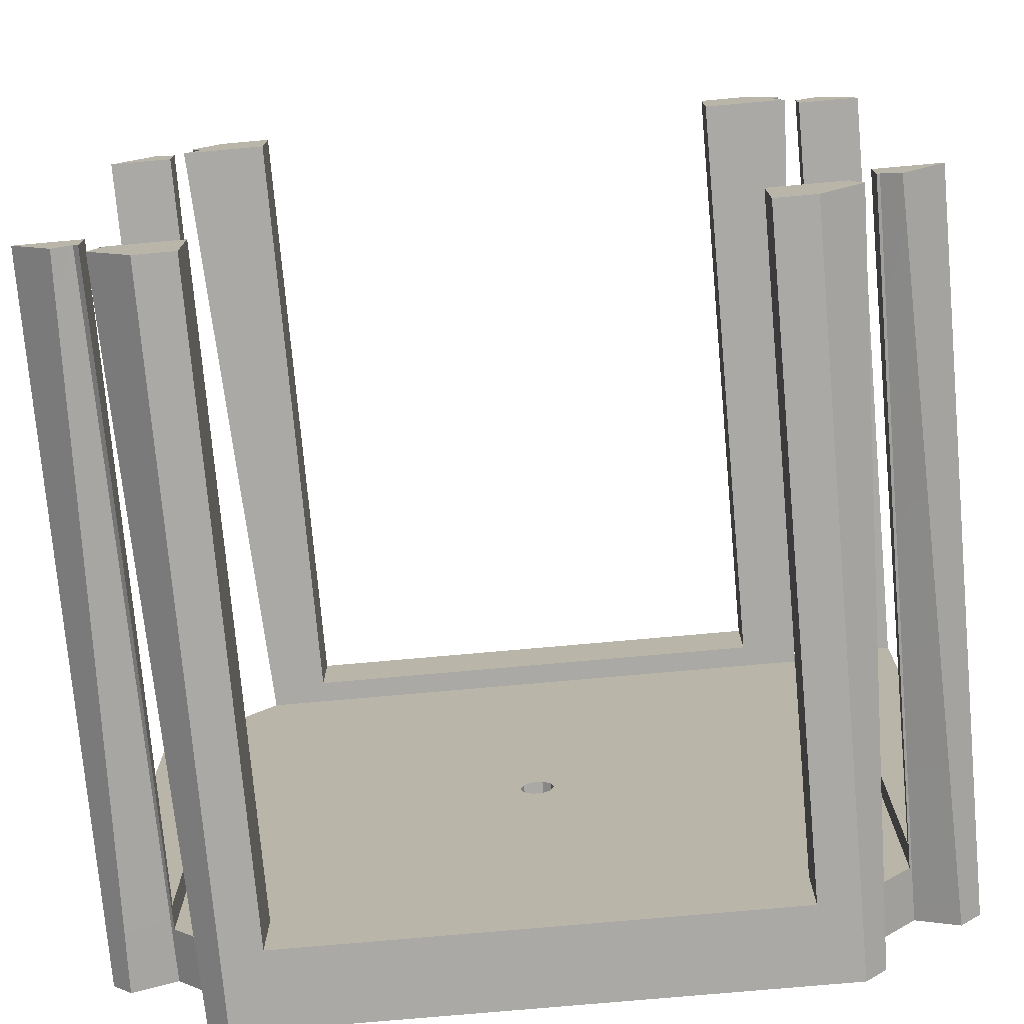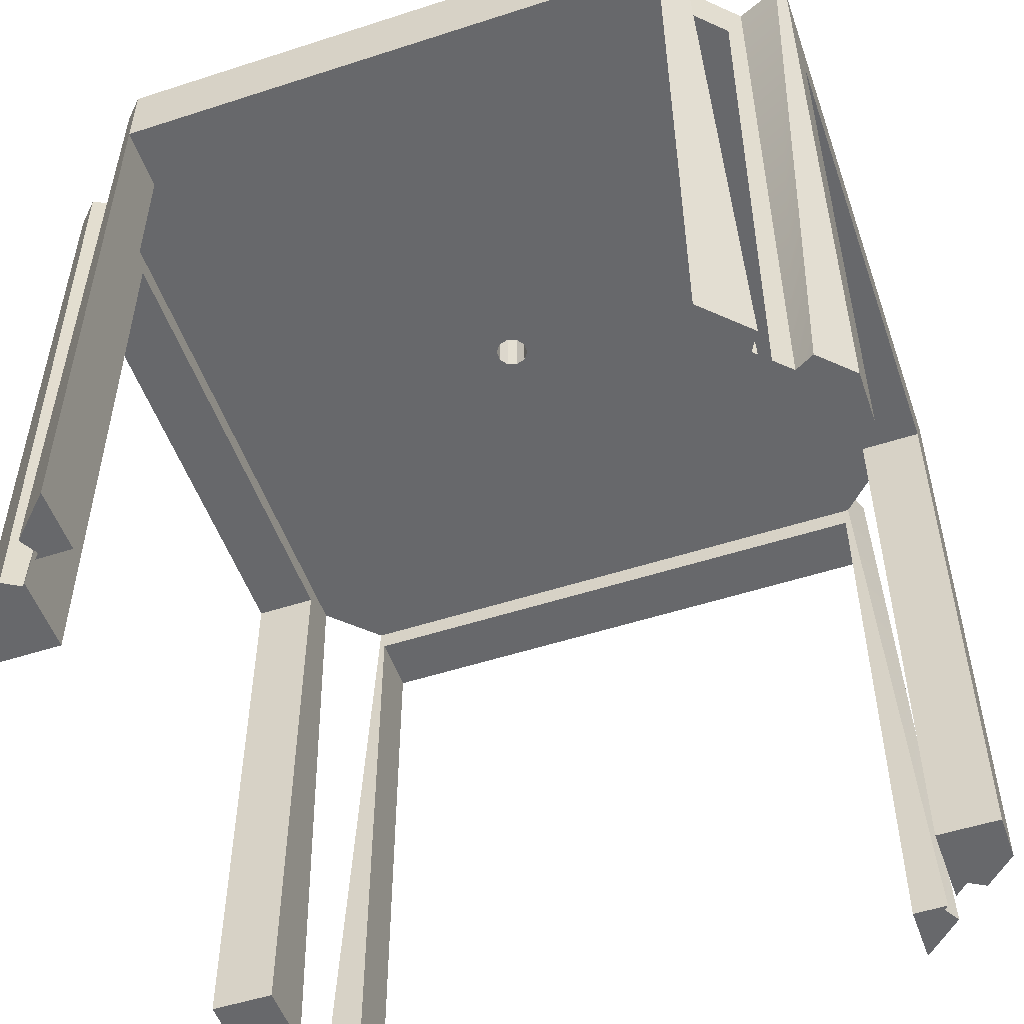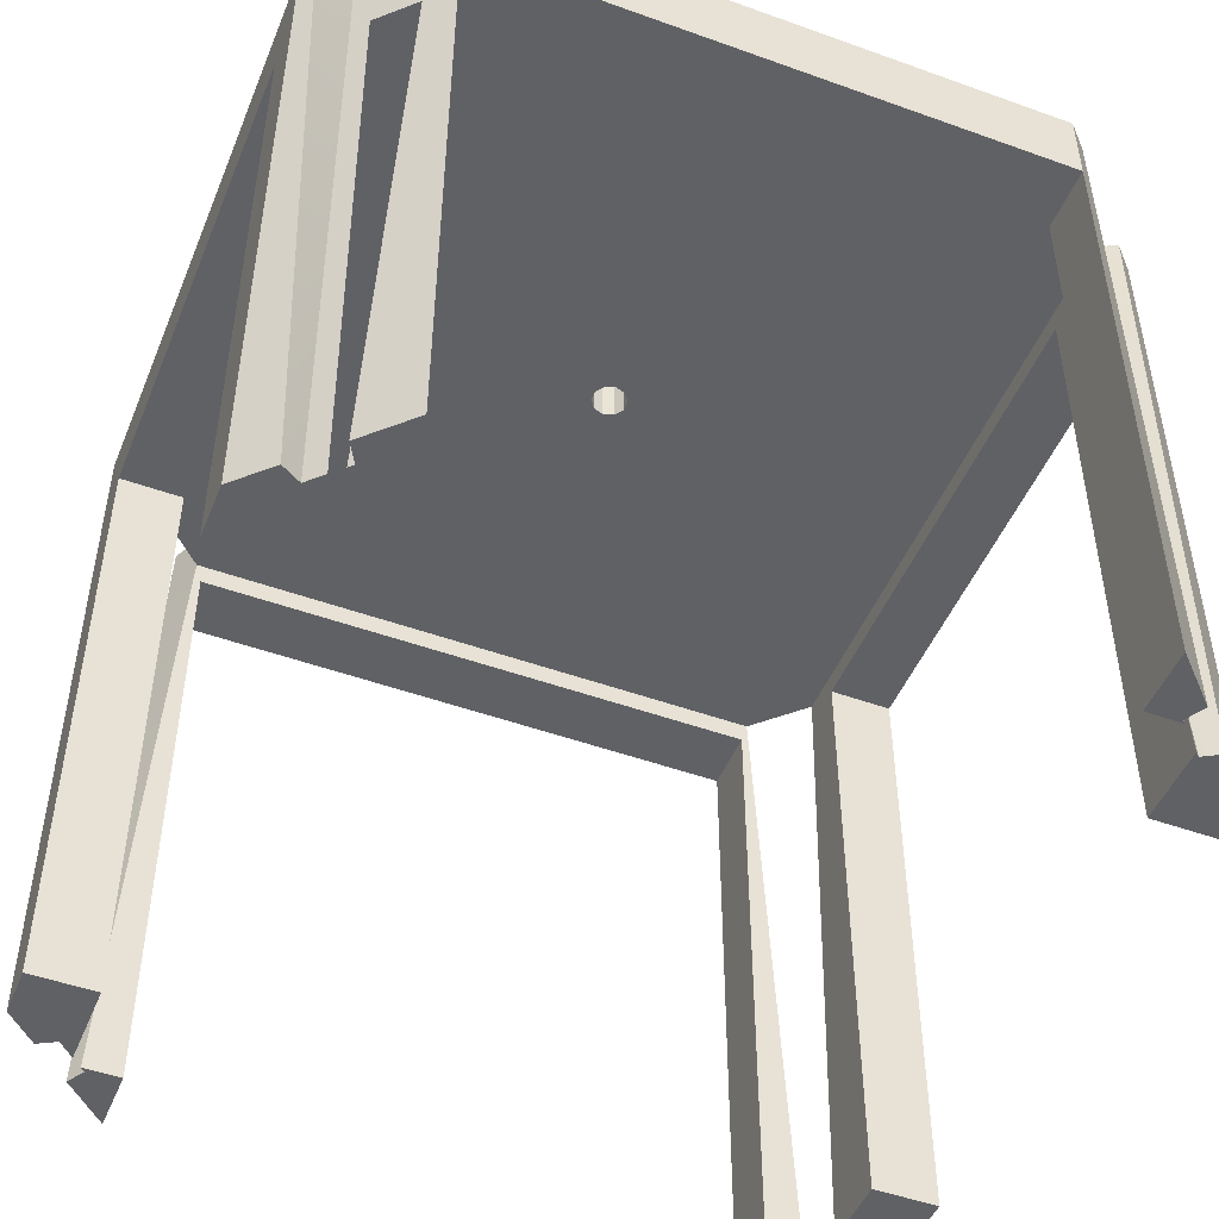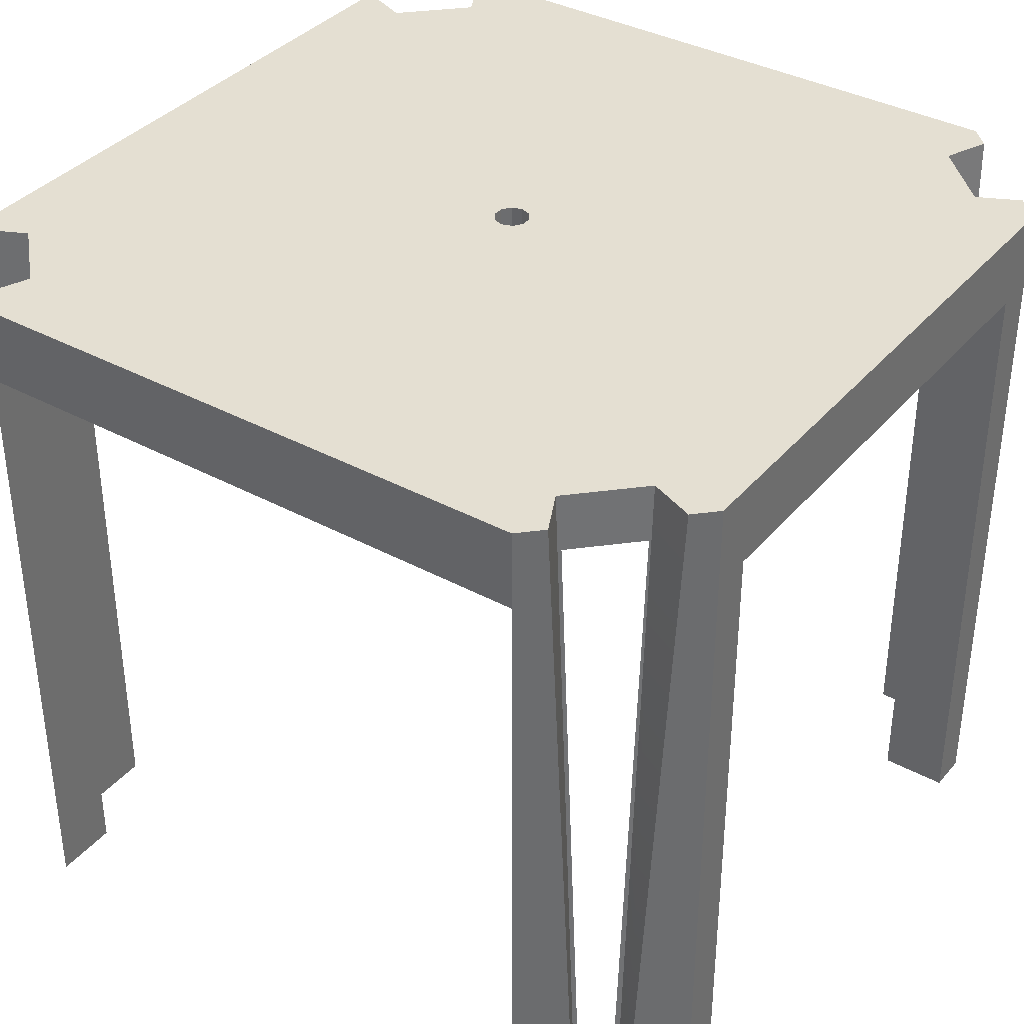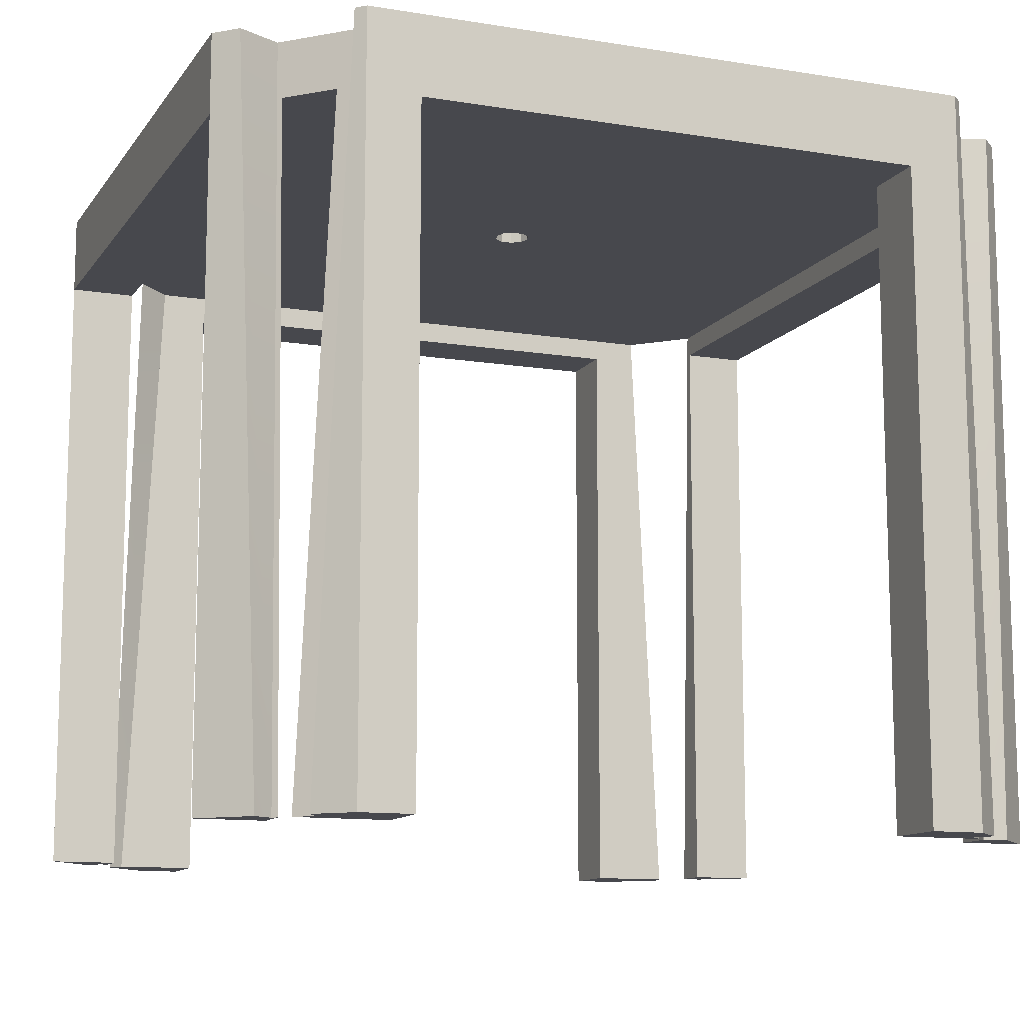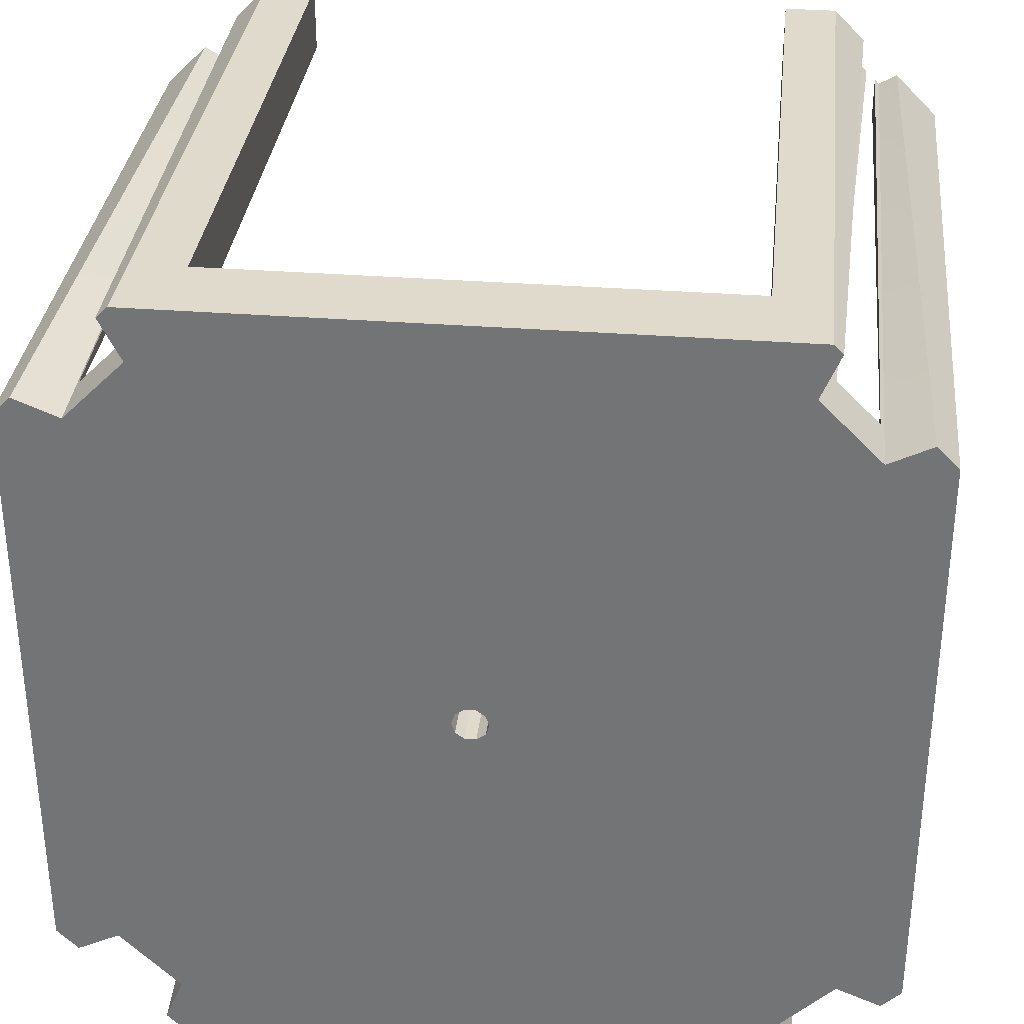
<metadata>
{"format":"obj","ext":"obj","renderer":"f3d","projection":"perspective","resolution":1024,"background":"white","views":[{"elev":-75.4,"azim":5.1,"up":"+Z"},{"elev":-52.5,"azim":-70.8,"up":"+Y"},{"elev":-48.4,"azim":68.1,"up":"+Y"},{"elev":36.9,"azim":125.0,"up":"+Y"},{"elev":-11.7,"azim":-21.5,"up":"+Y"},{"elev":33.0,"azim":-173.9,"up":"+Z"}]}
</metadata>
<code>
g default
v 3.99 -1.258 -4.252
v 3.941 -1.258 -4.301
v 3.618 6.799 -4.252
v 3.792 7.479 -4.803
v 4.07 -1.258 -4.525
v -4.252 -1.258 4.135
v -4.252 6.799 3.763
v -4.305 -1.258 4.082
v -4.294 7.479 3.689
v -4.527 -1.258 4.213
v -4.252 6.799 -3.617
v -3.617 6.799 -4.252
v -3.763 6.799 4.252
v -4.135 -1.258 4.252
v -3.941 -1.258 4.446
v 3.05 6.522 -5.056
v 3.05 -1.258 -5.056
v 3.05 -1.258 -4.252
v 3.05 6.522 -4.252
v 4.305 -1.258 -3.937
v 4.265 -1.258 -3.977
v 4.265 6.799 -3.604
v 4.527 -1.258 -4.068
v 4.799 7.479 -3.796
v -4.067 -1.258 4.673
v -3.57 7.479 4.413
v -4.252 6.522 3.684
v -4.252 -1.258 3.684
v -5.056 -1.258 3.684
v -5.056 6.522 3.684
v -3.05 6.522 -4.252
v -3.05 6.522 -5.056
v 3.539 -1.258 -5.056
v 3.539 7.479 -5.056
v -5.056 6.522 3.684
v -5.056 7.479 3.684
v -5.056 7.479 -3.538
v -5.056 6.522 -3.538
v 3.57 7.479 -4.267
v -4.798 7.479 3.941
v 4.294 7.479 -3.544
v -3.791 7.479 4.948
v 4.265 6.522 -3.539
v 4.265 -1.258 -3.539
v 5.056 -1.258 -3.539
v 5.056 6.522 -3.539
v -5.056 6.522 -3.539
v -4.252 6.522 -3.539
v -3.05 6.522 5.056
v -3.05 -1.258 5.056
v -3.05 -1.258 4.252
v -3.05 6.522 4.252
v -3.684 -1.258 5.056
v -3.684 7.479 5.056
v 4.265 6.799 3.749
v 4.321 -1.258 4.066
v 4.545 -1.258 4.195
v 4.287 7.479 3.696
v 4.087 -1.258 4.654
v 3.957 -1.258 4.43
v 3.816 7.479 4.924
v -0.1734 6.799 -0.126
v -0.06623 6.799 -0.2038
v -0.06623 7.479 -0.2038
v -0.1734 7.479 -0.126
v -0.2143 6.799 0
v -0.2143 7.479 0
v 3.763 6.799 4.252
v 0.06623 6.799 -0.2038
v 0.06623 7.479 -0.2038
v -0.06623 6.799 0.2038
v -0.1734 6.799 0.126
v -0.1734 7.479 0.126
v -0.06623 7.479 0.2038
v 0.1734 6.799 -0.126
v 0.2143 6.799 0
v 0.2143 7.479 0
v 0.1734 7.479 -0.126
v 3.564 7.479 4.419
v 0.06623 6.799 0.2038
v 0.06623 7.479 0.2038
v 4.823 7.479 3.917
v 0.1734 6.799 0.126
v 0.1734 7.479 0.126
v 5.056 7.479 -3.539
v 3.05 6.522 4.252
v 3.05 -1.258 4.252
v 3.05 -1.258 5.056
v 3.05 6.522 5.056
v -0.1757 6.799 0.1189
v 0.08966 6.799 -0.1868
v 5.056 6.522 3.684
v 5.056 -1.258 3.684
v 4.265 -1.258 3.684
v 4.265 6.522 3.684
v 4.265 -1.258 4.122
v 3.684 -1.258 5.056
v 3.684 7.479 5.056
v 5.056 7.479 3.684
v 4.136 -1.258 4.252
v -3.538 7.479 -5.056
v -3.816 7.479 -4.779
v -3.563 7.479 -4.274
v -4.287 7.479 -3.55
v -4.823 7.479 -3.772
v -4.321 -1.258 -3.921
v -3.957 -1.258 -4.285
v -4.545 -1.258 -4.05
v -4.088 -1.258 -4.507
v -4.252 -1.258 -3.99
v -3.99 -1.258 -4.252
v -3.05 -1.258 -4.252
v -3.05 -1.258 -5.056
v -3.538 -1.258 -5.056
v -5.056 -1.258 -3.539
v -4.252 -1.258 -3.539
g pCube29
f 1 2 3
f 2 39 3
f 39 41 3
f 3 41 22
f 41 20 22
f 20 21 22
f 2 5 39
f 39 5 4
f 6 7 8
f 8 7 9
f 9 7 26
f 7 13 26
f 26 13 15
f 13 14 15
f 10 8 40
f 40 8 9
f 3 91 12
f 91 69 12
f 69 63 12
f 12 63 11
f 63 62 11
f 13 7 90
f 62 66 11
f 90 7 66
f 7 11 66
f 16 17 19
f 19 17 18
f 24 23 41
f 41 23 20
f 26 15 42
f 42 15 25
f 27 28 30
f 30 28 29
f 19 31 16
f 16 31 32
f 5 33 4
f 4 33 34
f 35 36 38
f 38 36 37
f 43 44 46
f 46 44 45
f 48 27 47
f 47 27 38
f 38 27 35
f 30 35 27
f 49 50 52
f 52 50 51
f 25 53 42
f 42 53 54
f 90 72 13
f 13 72 68
f 72 71 68
f 71 80 68
f 80 83 68
f 68 83 55
f 91 3 75
f 3 22 75
f 83 76 55
f 75 22 76
f 22 55 76
f 58 56 82
f 82 56 57
f 61 59 79
f 79 59 60
f 62 63 65
f 65 63 64
f 66 62 67
f 67 62 65
f 63 69 64
f 64 69 70
f 10 40 29
f 36 35 40
f 35 30 40
f 40 30 29
f 71 72 74
f 74 72 73
f 75 76 78
f 78 76 77
f 80 71 81
f 81 71 74
f 76 83 77
f 77 83 84
f 83 80 84
f 84 80 81
f 23 24 45
f 85 46 24
f 46 45 24
f 86 87 89
f 89 87 88
f 72 90 73
f 66 67 90
f 90 67 73
f 69 91 70
f 70 91 78
f 91 75 78
f 92 93 95
f 95 93 94
f 89 49 86
f 86 49 52
f 96 94 56
f 94 93 56
f 93 57 56
f 95 43 92
f 92 43 46
f 59 61 97
f 97 61 98
f 46 85 92
f 92 85 99
f 100 60 87
f 87 60 88
f 88 60 97
f 97 60 59
f 57 93 82
f 99 82 92
f 82 93 92
f 100 87 68
f 87 86 68
f 68 86 13
f 86 52 13
f 13 52 14
f 52 51 14
f 21 44 22
f 44 43 22
f 22 43 55
f 43 95 55
f 55 95 96
f 95 94 96
f 53 50 54
f 50 49 54
f 54 49 98
f 49 89 98
f 98 89 97
f 89 88 97
f 96 56 55
f 56 58 55
f 58 79 55
f 55 79 68
f 79 60 68
f 68 60 100
f 67 65 104
f 79 58 78
f 104 65 103
f 65 64 103
f 24 41 85
f 85 41 99
f 102 103 101
f 101 103 34
f 103 64 34
f 64 70 34
f 34 70 4
f 4 70 39
f 39 70 41
f 70 78 41
f 82 99 58
f 99 41 58
f 58 41 78
f 78 77 79
f 77 84 79
f 84 81 79
f 61 79 98
f 98 79 54
f 79 81 54
f 81 74 54
f 54 74 42
f 42 74 26
f 74 73 26
f 26 73 9
f 40 9 36
f 36 9 37
f 73 67 9
f 105 37 104
f 37 9 104
f 67 104 9
f 110 106 11
f 106 104 11
f 104 103 11
f 11 103 12
f 103 107 12
f 12 107 111
f 14 51 15
f 51 50 15
f 50 53 15
f 53 25 15
f 21 20 44
f 44 20 45
f 45 20 23
f 108 105 106
f 106 105 104
f 103 102 107
f 107 102 109
f 6 8 28
f 28 8 29
f 8 10 29
f 1 18 2
f 18 17 2
f 17 33 2
f 33 5 2
f 31 112 32
f 32 112 113
f 109 102 114
f 114 102 101
f 47 115 48
f 48 115 116
f 6 28 7
f 28 27 7
f 7 27 11
f 27 48 11
f 11 48 110
f 48 116 110
f 111 112 12
f 112 31 12
f 12 31 3
f 31 19 3
f 3 19 1
f 19 18 1
f 33 17 34
f 17 16 34
f 34 16 101
f 16 32 101
f 101 32 114
f 32 113 114
f 108 115 105
f 37 105 38
f 38 105 47
f 105 115 47
f 110 116 106
f 116 115 106
f 108 106 115
f 111 107 112
f 112 107 113
f 113 107 114
f 114 107 109

</code>
